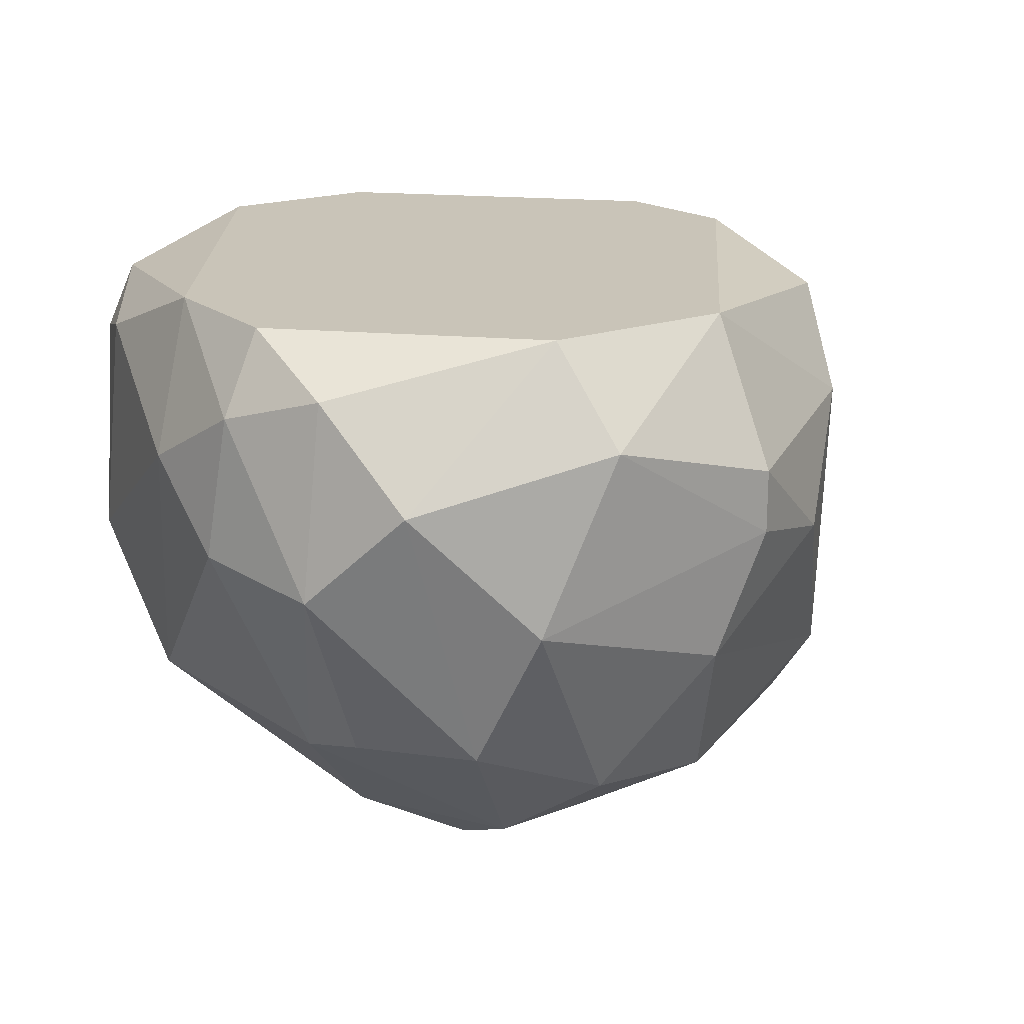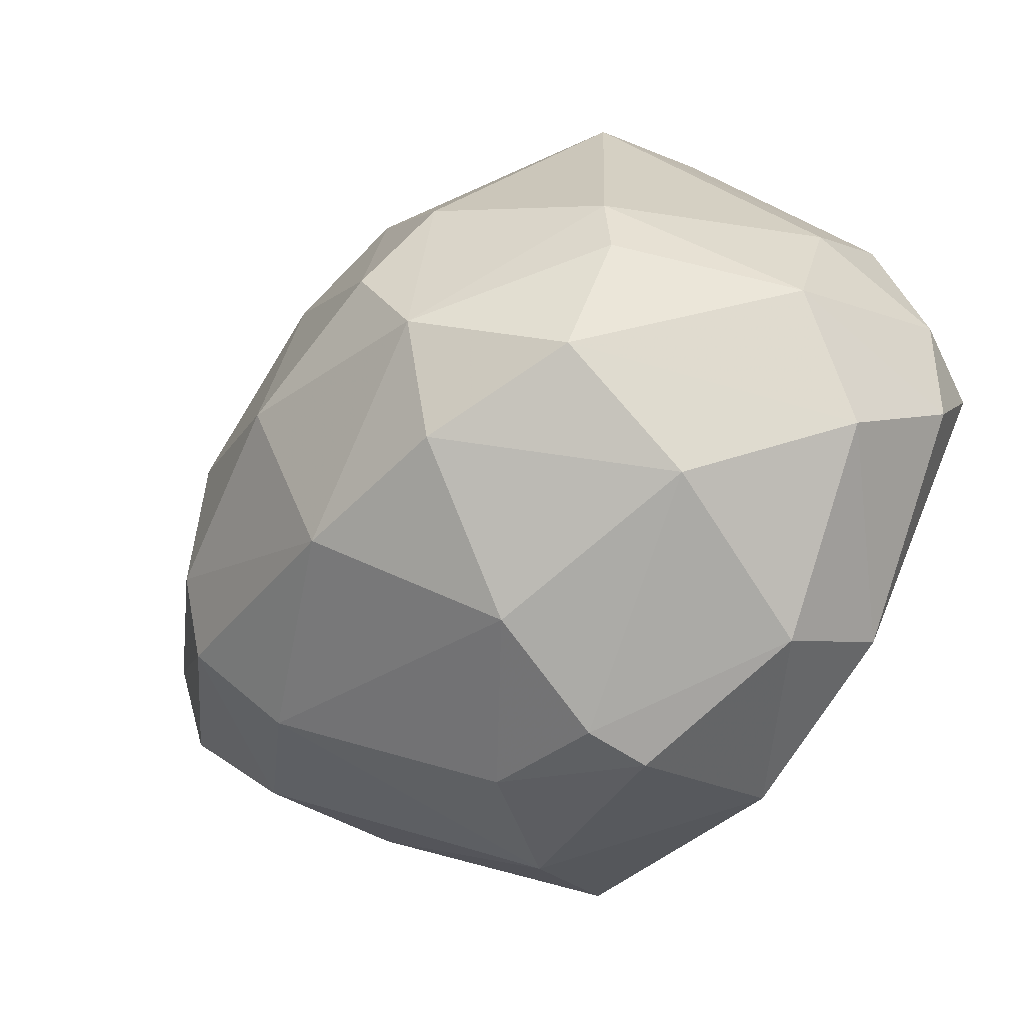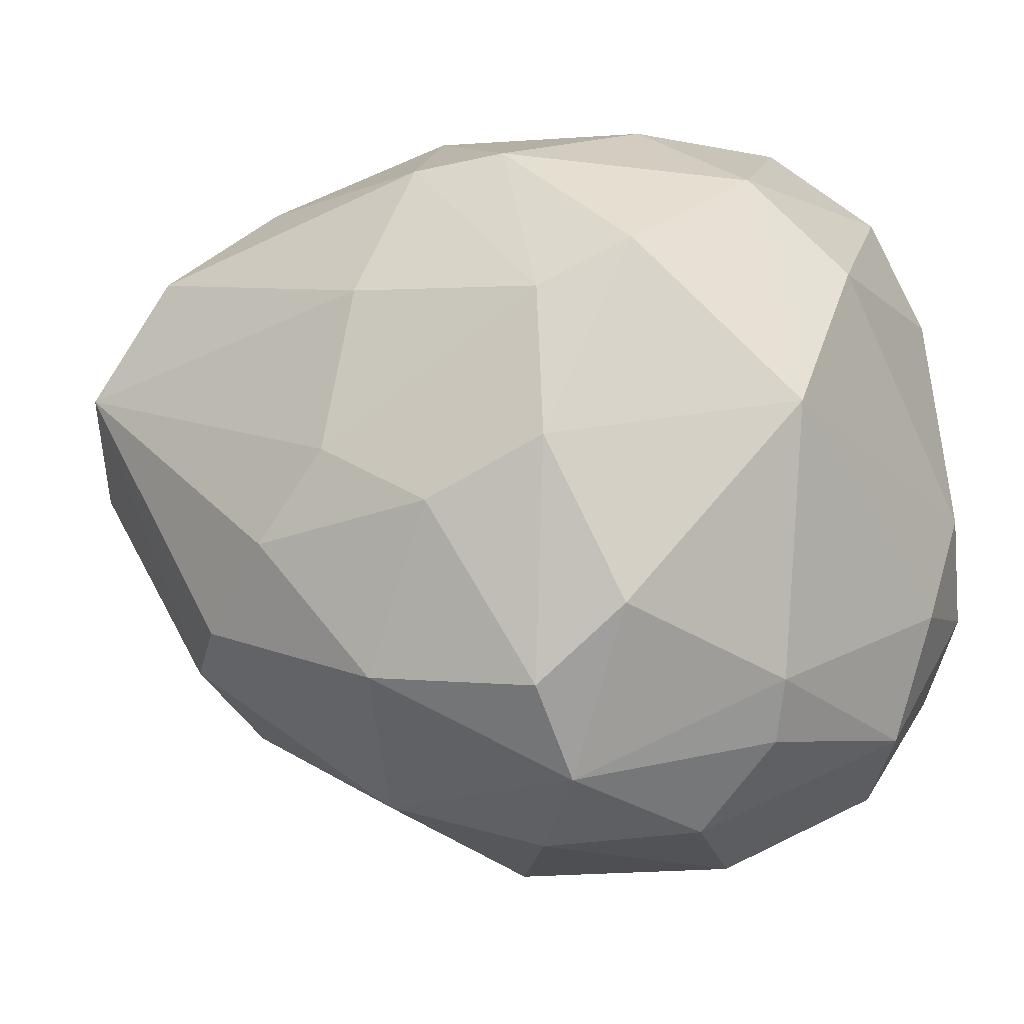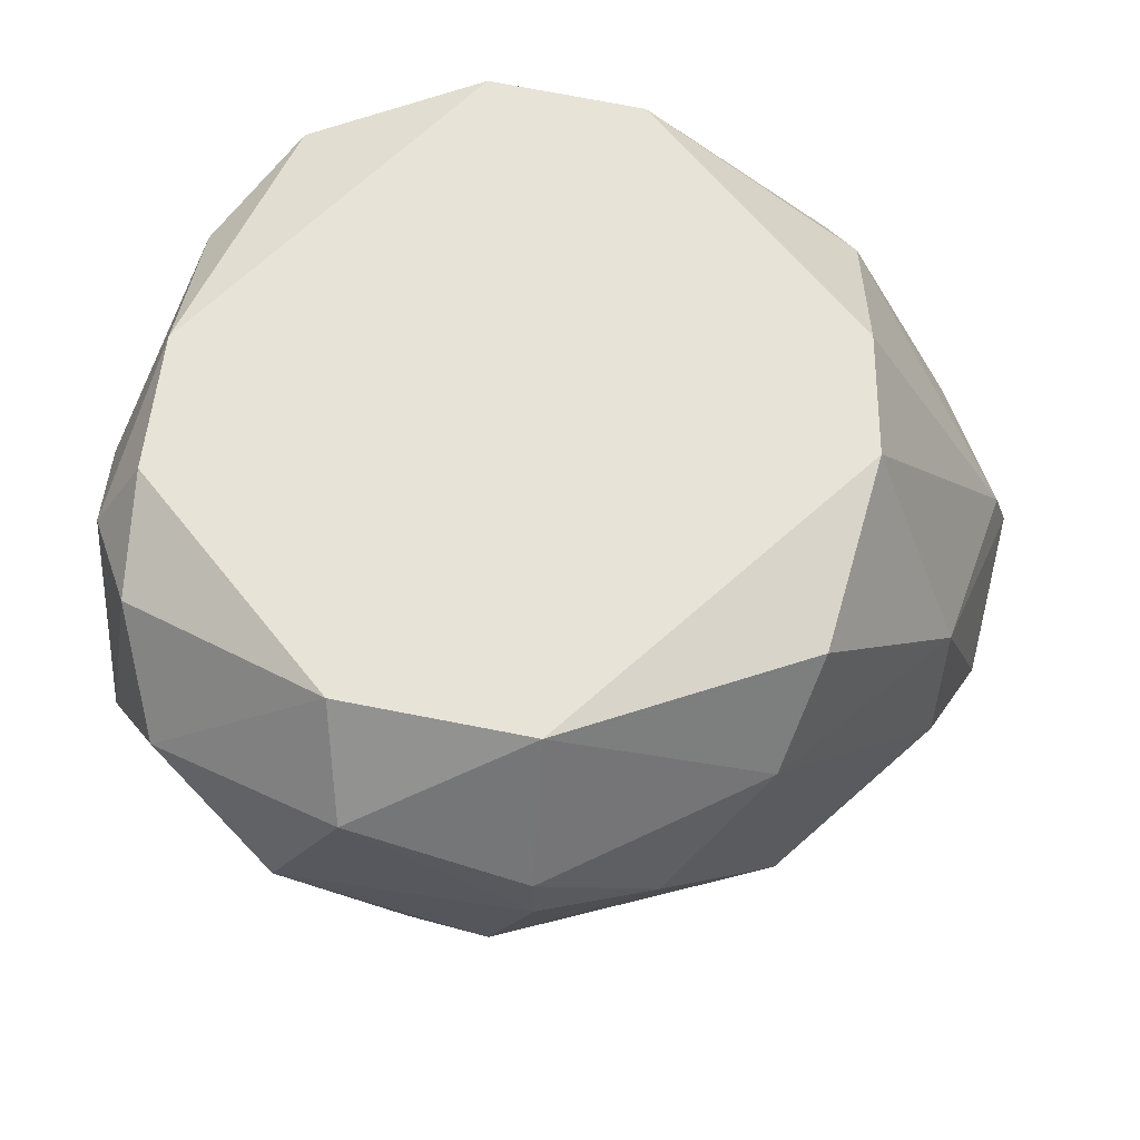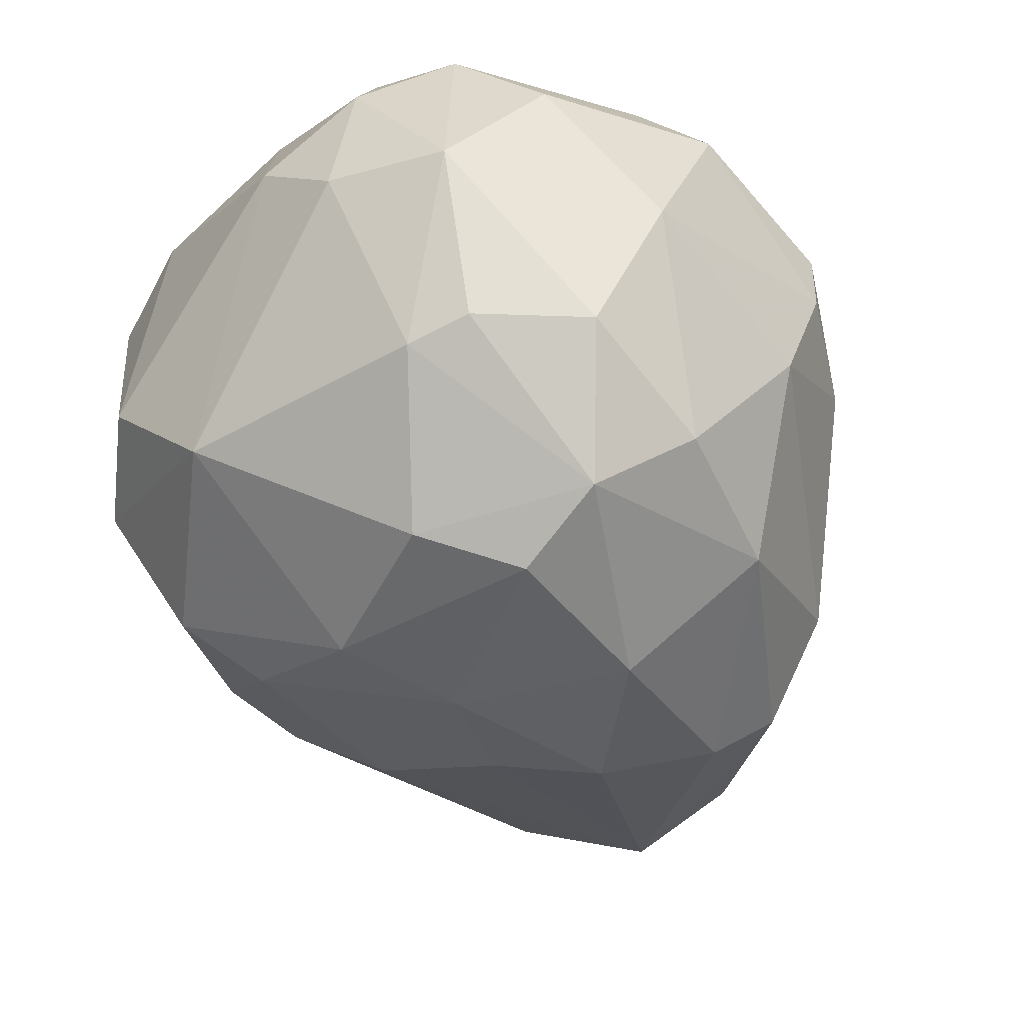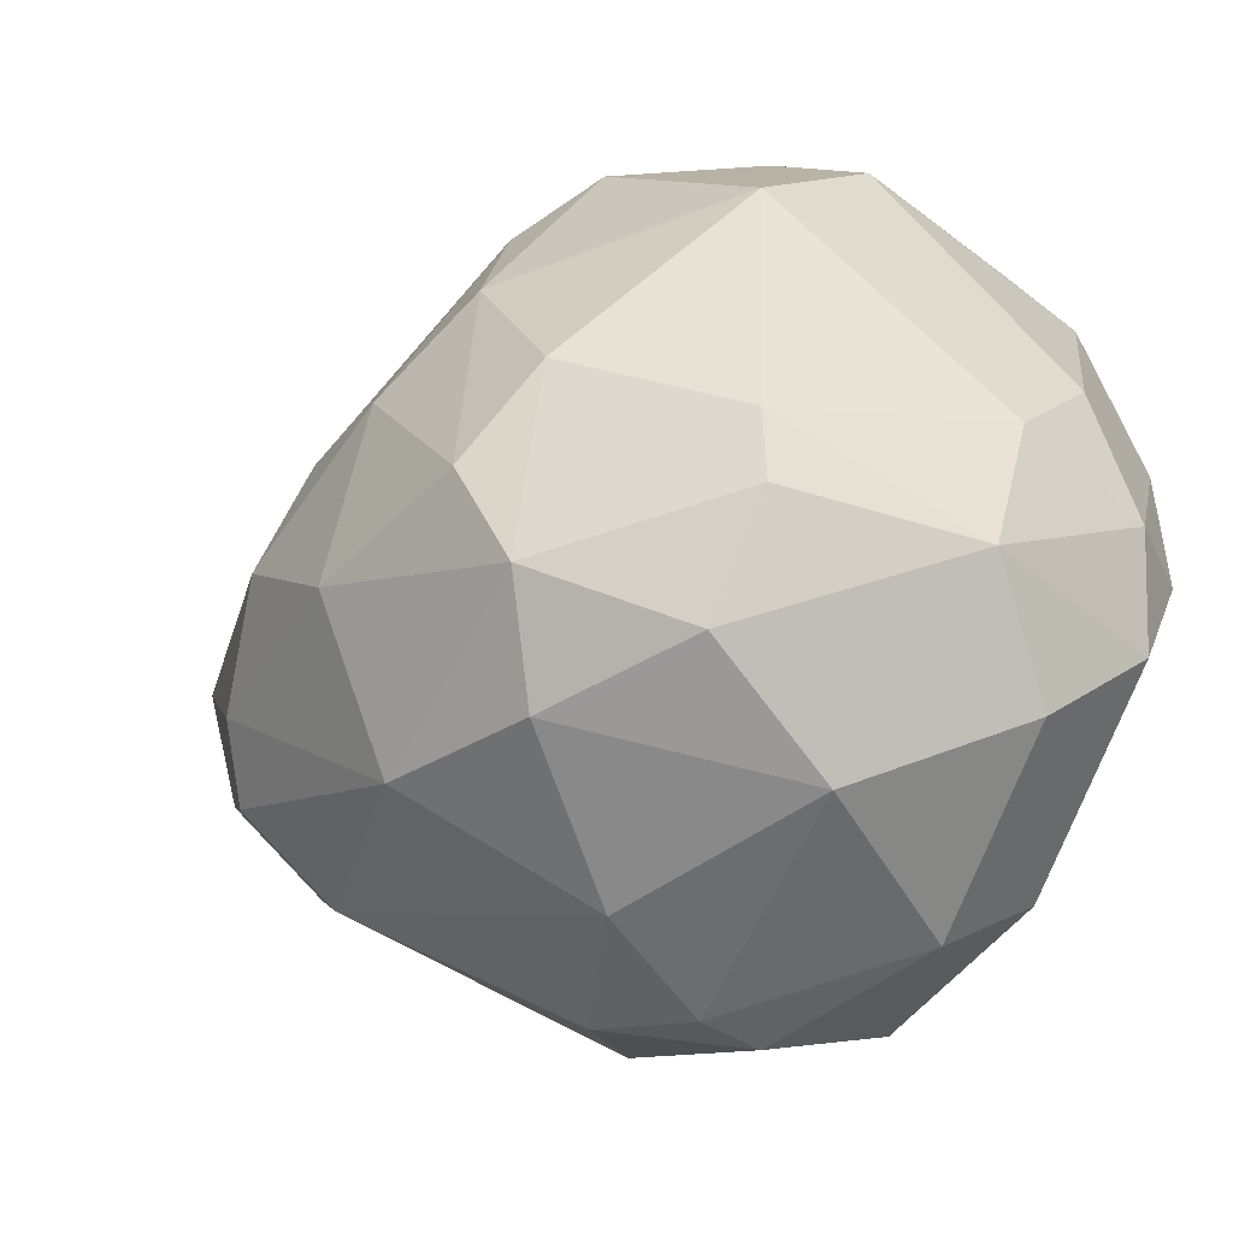
<metadata>
{"format":"obj","ext":"obj","renderer":"f3d","projection":"perspective","resolution":1024,"background":"white","views":[{"elev":20.1,"azim":143.8,"up":"+Y"},{"elev":-68.8,"azim":57.5,"up":"+Z"},{"elev":2.3,"azim":27.6,"up":"+Z"},{"elev":61.9,"azim":-173.1,"up":"+Y"},{"elev":-42.4,"azim":127.4,"up":"+Y"},{"elev":-46.2,"azim":54.0,"up":"+Z"}]}
</metadata>
<code>
v 0.01482 0.008285 0.01819
v 0.02289 0.002009 0.000258
v 0.02289 -0.002473 -0.005117
v -0.02731 -0.01054 0.009214
v 0.01213 -0.02129 -0.003327
v 0.0175 0.002009 -0.01678
v 0.0175 -0.01322 -0.0114
v 0.00137 -0.02398 0.002044
v 0.02109 -0.00337 -0.01229
v -0.008478 -0.004263 0.02357
v 0.0184 -0.01412 -0.007806
v -0.00579 -0.0195 0.0137
v -0.00579 -0.02308 0.004734
v -0.003102 -0.001579 -0.02216
v -0.003102 0.01008 -0.01767
v -0.003102 0.002009 -0.02216
v 0.00765 0.01008 -0.01677
v 0.01034 0.003806 0.02267
v 0.01303 -0.01322 -0.01678
v 0.004957 0.01008 0.02177
v 0.004957 -0.01681 -0.01767
v 0.004957 -0.004263 0.02357
v 0.007645 -0.02219 0.005629
v 0.007645 -0.02308 -0.007806
v 0.01033 -0.01681 0.01639
v -0.01386 -0.02219 -0.006016
v -0.000424 -0.008745 -0.02125
v 0.01661 0.004703 0.01819
v 0.0193 0.007391 -0.01139
v 0.0193 0.01008 0.002944
v 0.0193 0.01008 -0.005117
v 0.0193 0.006494 0.01191
v 0.0193 -0.006951 0.0146
v 0.0193 -0.01412 0.007428
v 0.02199 0.005597 -0.006012
v -0.01565 -0.01412 -0.01319
v 0.01123 -0.005164 -0.02036
v 0.01392 -0.008745 0.01997
v -0.004896 -0.01412 0.02088
v -0.002208 -0.02398 -0.007806
v -0.01834 0.01008 0.000263
v 0.008539 -0.02039 -0.01319
v -0.02641 -0.01501 0.001149
v -0.02641 -0.006951 0.008318
v -0.02372 -0.01054 -0.005121
v -0.02372 -0.002473 -0.003327
v 0.005851 -0.0195 0.0137
v 0.00047 -0.01322 0.02177
v 0.006755 0.004703 -0.02125
v -0.009373 -0.02398 -0.000637
v -0.009373 -0.00337 -0.01946
v -0.006685 0.002909 0.02357
v -0.003997 0.01008 0.02088
v -0.003997 -0.0186 -0.01588
v -0.01744 0.01008 0.007428
v -0.01744 -0.009642 0.01908
v -0.01475 0.002909 -0.01498
v -0.01475 0.002009 0.01997
v -0.02551 -0.0177 0.007423
v -0.02282 -0.006951 0.0155
v -0.01655 0.008285 -0.0105
v -0.01655 -0.0195 -0.008706
v -0.01655 0.003806 0.01729
v -0.02193 -0.01501 0.0146
f 29 31 35
f 30 55 53
f 55 30 17
f 33 34 2
f 64 4 59
f 4 43 59
f 9 6 29
f 6 17 29
f 43 4 46
f 55 17 15
f 34 25 23
f 46 61 57
f 15 16 57
f 61 15 57
f 39 64 12
f 64 59 12
f 59 13 12
f 25 34 38
f 34 33 38
f 18 22 38
f 14 16 49
f 17 6 49
f 37 14 49
f 6 37 49
f 16 15 49
f 15 17 49
f 61 46 41
f 15 61 41
f 55 15 41
f 26 54 40
f 30 53 20
f 1 30 20
f 18 1 20
f 4 64 60
f 30 1 32
f 2 30 32
f 33 2 32
f 43 46 45
f 57 36 45
f 46 57 45
f 23 24 5
f 34 23 5
f 53 58 52
f 10 22 52
f 58 10 52
f 22 18 52
f 20 53 52
f 18 20 52
f 6 9 19
f 9 7 19
f 21 37 19
f 37 6 19
f 14 37 27
f 37 21 27
f 54 36 27
f 21 54 27
f 59 26 50
f 13 59 50
f 26 40 50
f 2 34 3
f 22 10 48
f 10 39 48
f 25 38 48
f 38 22 48
f 54 21 42
f 24 40 42
f 40 54 42
f 5 24 42
f 21 19 42
f 19 7 42
f 26 59 62
f 59 43 62
f 54 26 62
f 36 54 62
f 45 36 62
f 43 45 62
f 16 14 51
f 57 16 51
f 36 57 51
f 14 27 51
f 27 36 51
f 7 9 11
f 34 5 11
f 3 34 11
f 9 3 11
f 5 42 11
f 42 7 11
f 24 23 8
f 40 24 8
f 13 50 8
f 50 40 8
f 1 18 28
f 38 33 28
f 18 38 28
f 32 1 28
f 33 32 28
f 53 55 63
f 58 53 63
f 60 58 63
f 60 63 44
f 46 4 44
f 55 41 44
f 41 46 44
f 4 60 44
f 63 55 44
f 17 30 31
f 29 17 31
f 64 39 56
f 10 58 56
f 39 10 56
f 60 64 56
f 58 60 56
f 23 25 47
f 39 12 47
f 12 13 47
f 25 48 47
f 48 39 47
f 8 23 47
f 13 8 47
f 30 2 35
f 9 29 35
f 2 3 35
f 3 9 35
f 31 30 35

</code>
